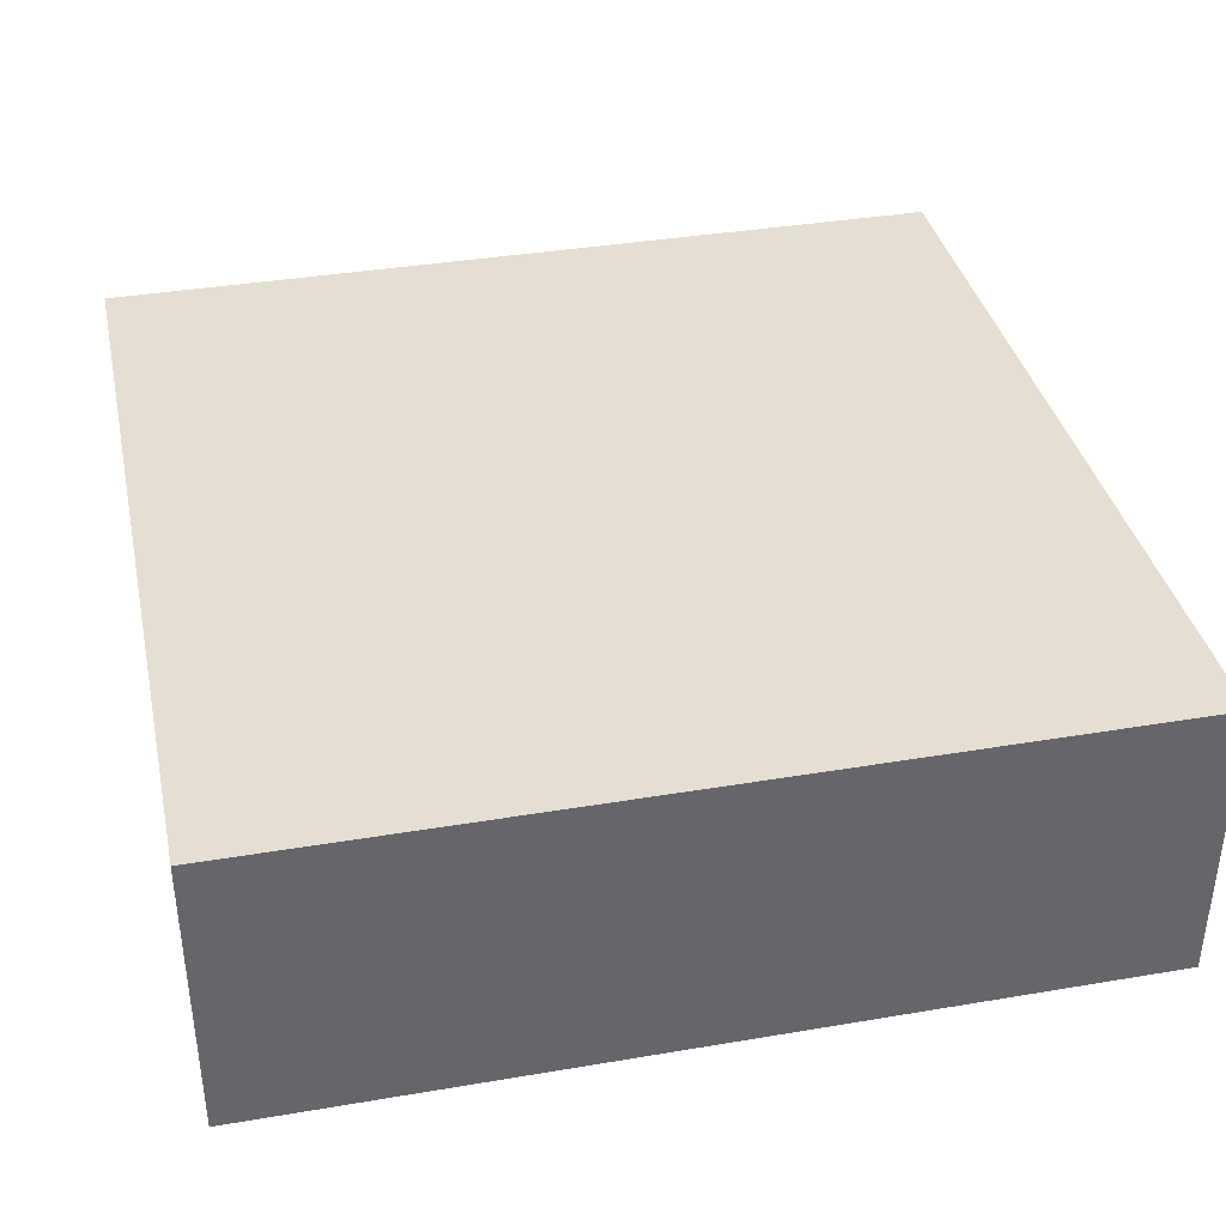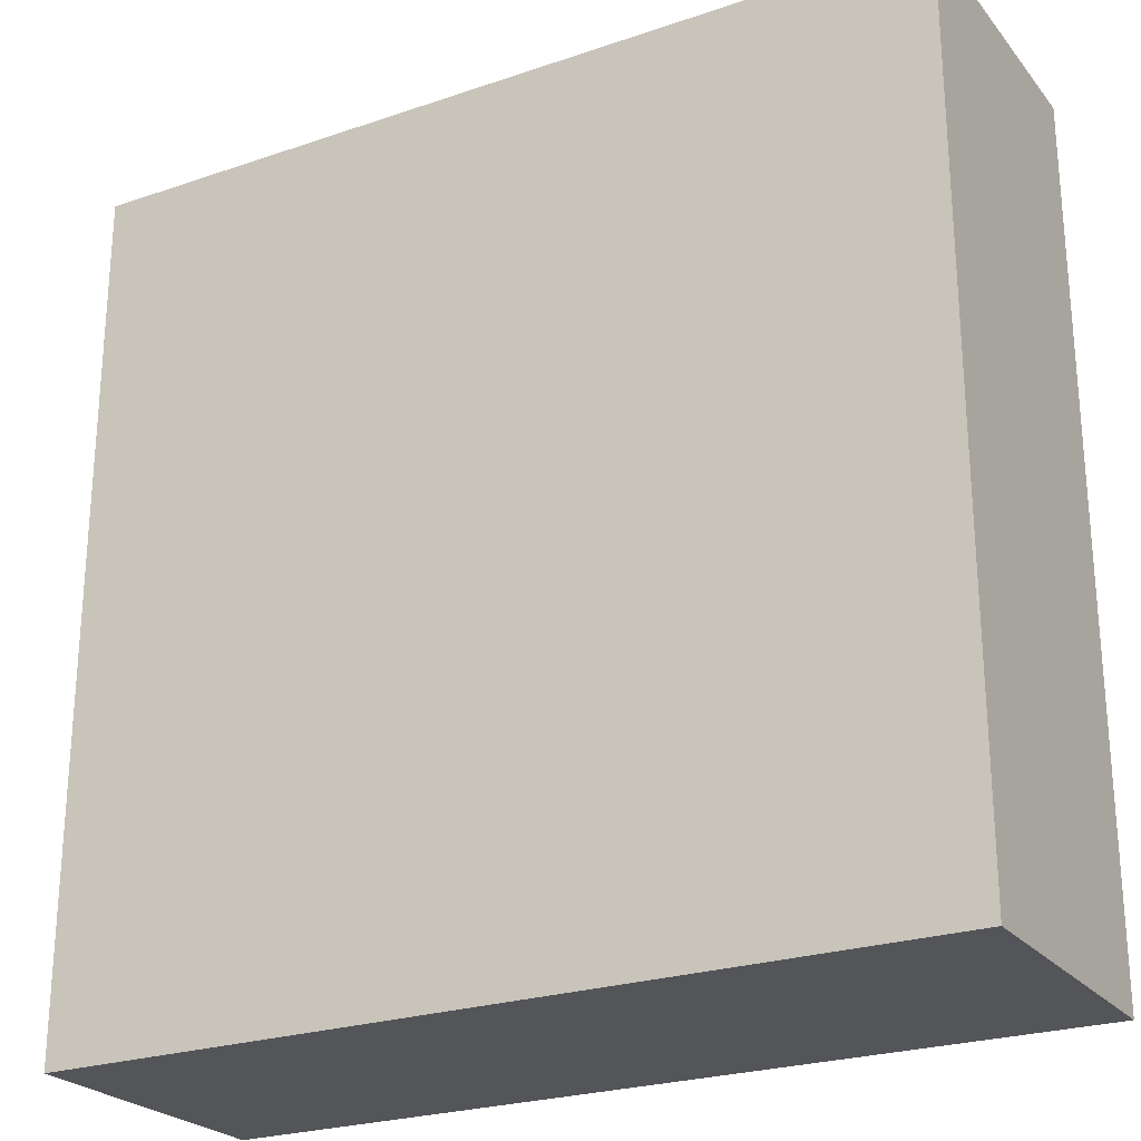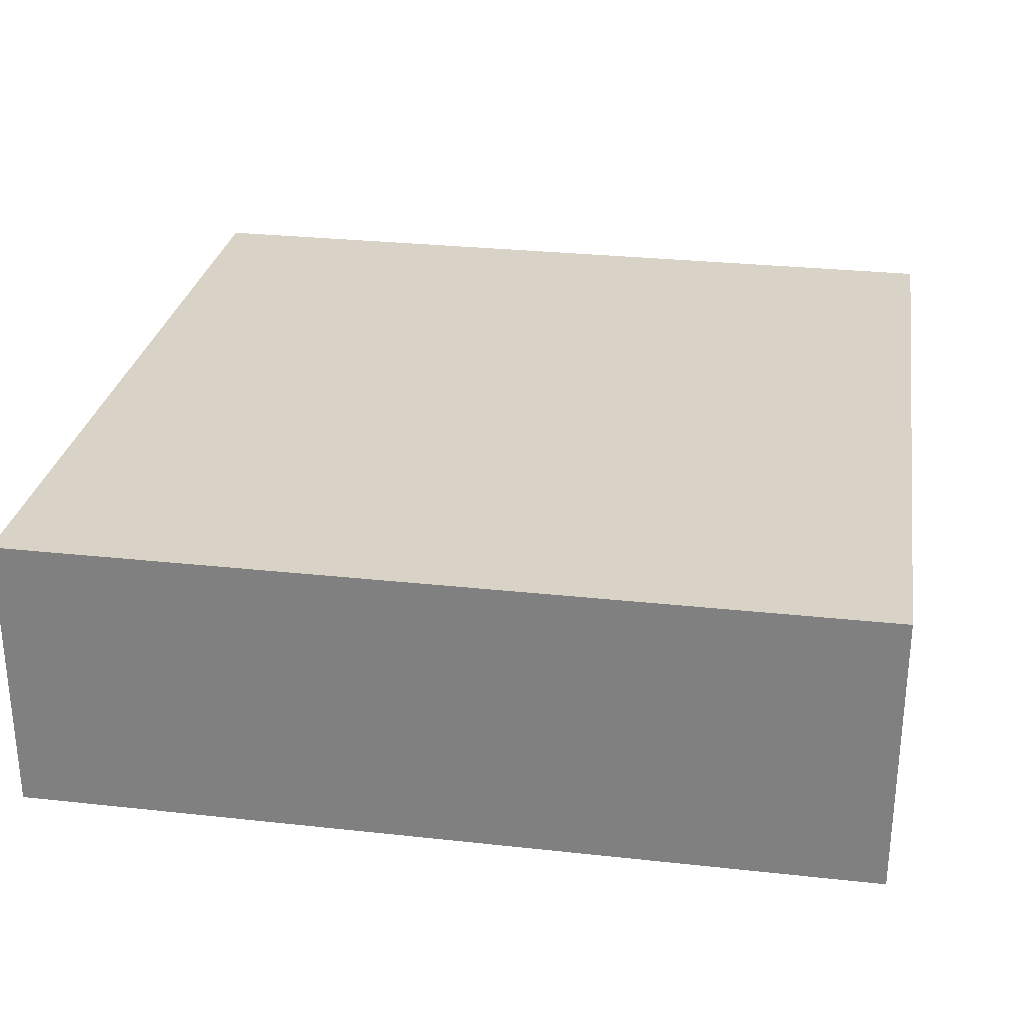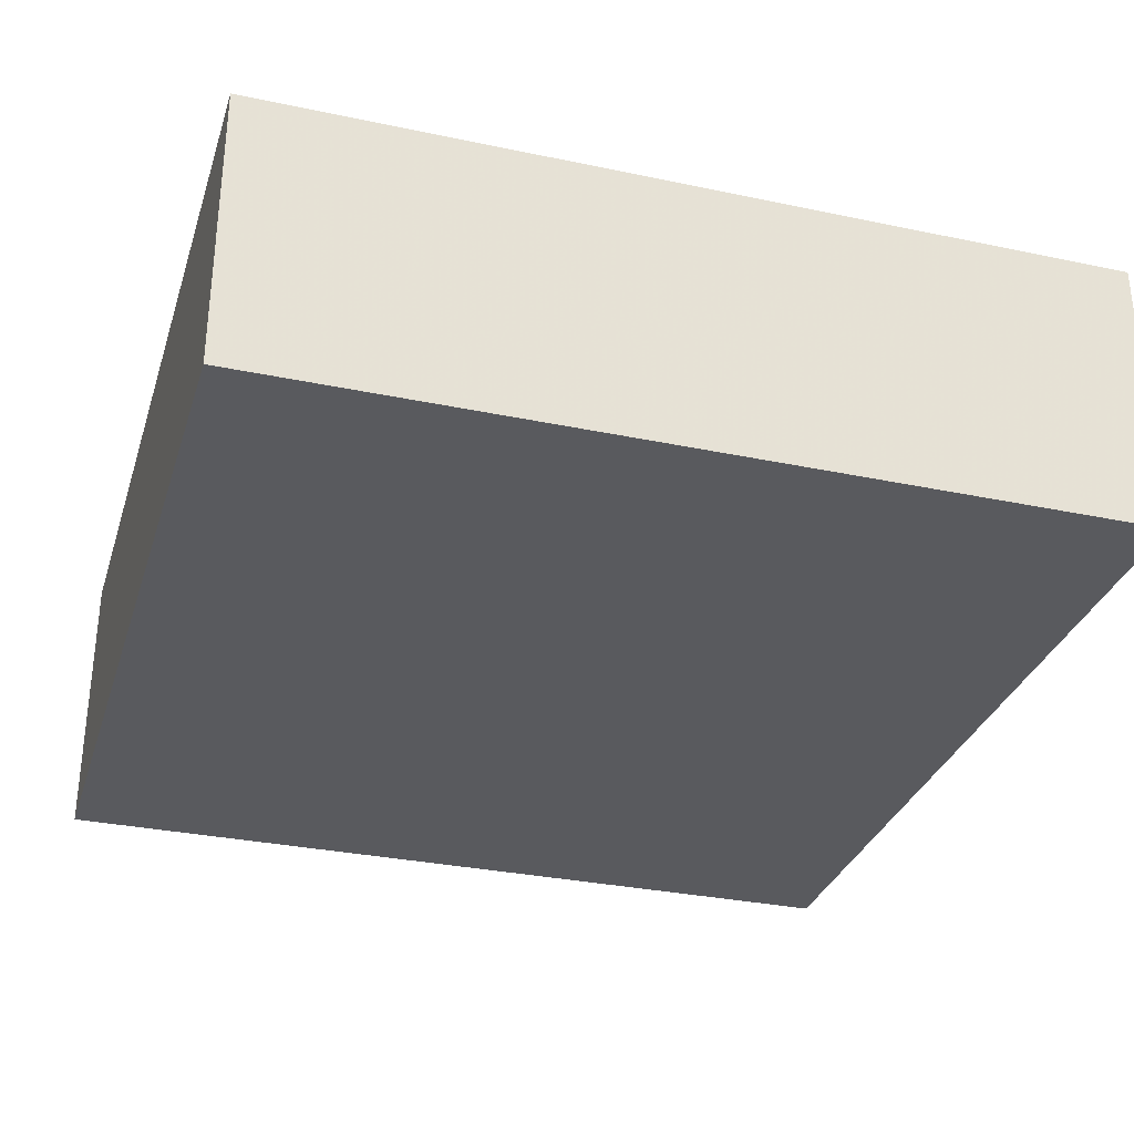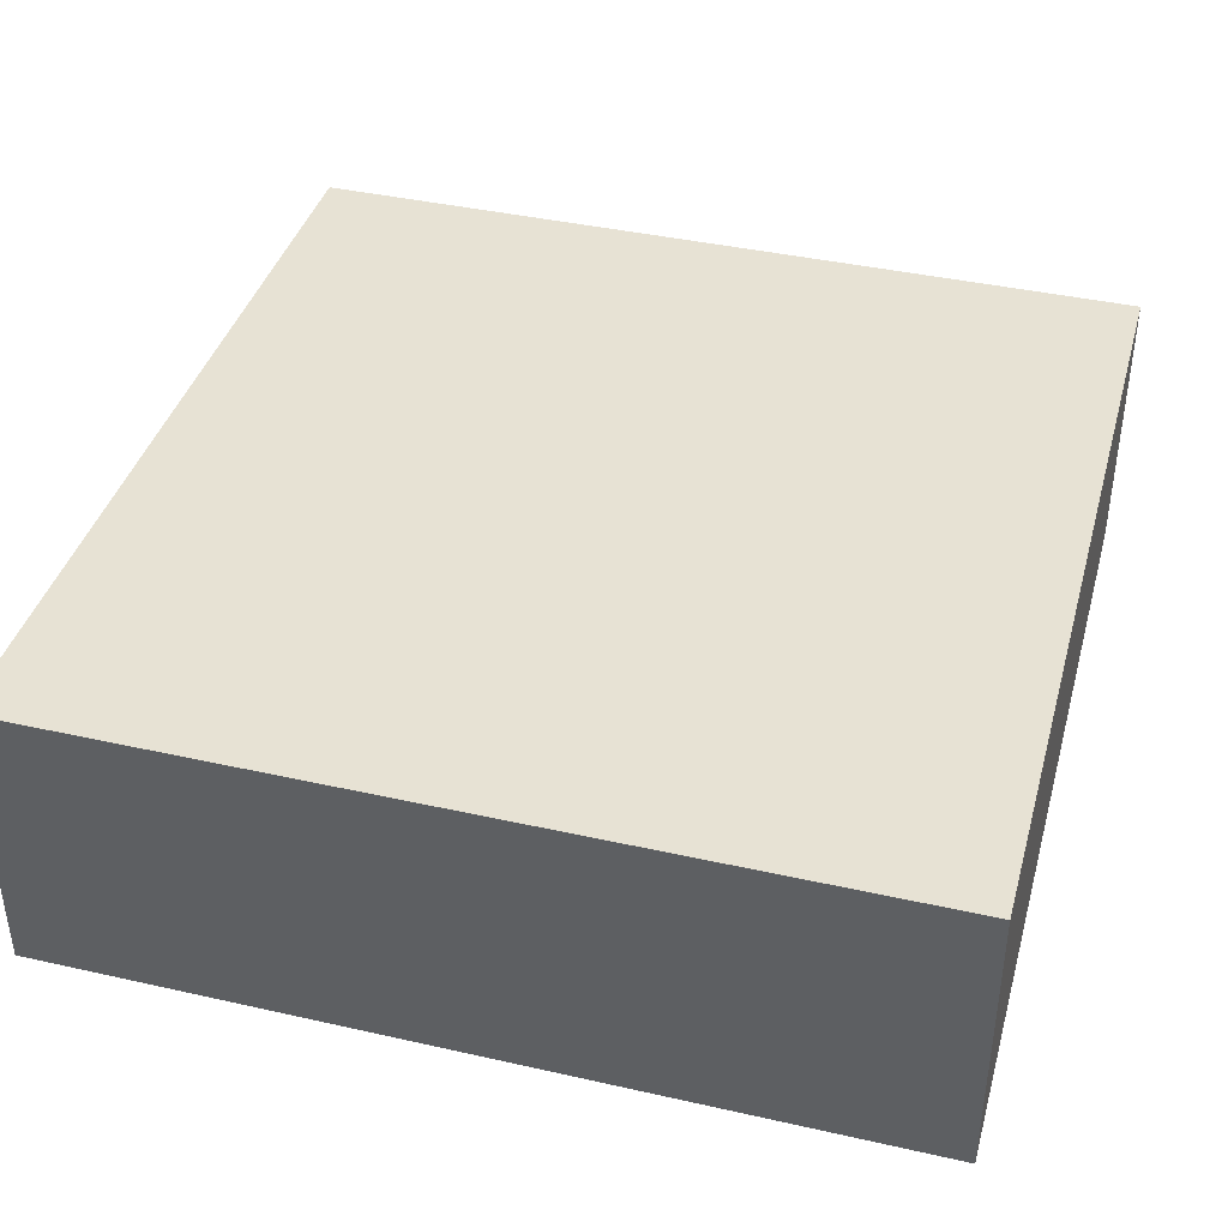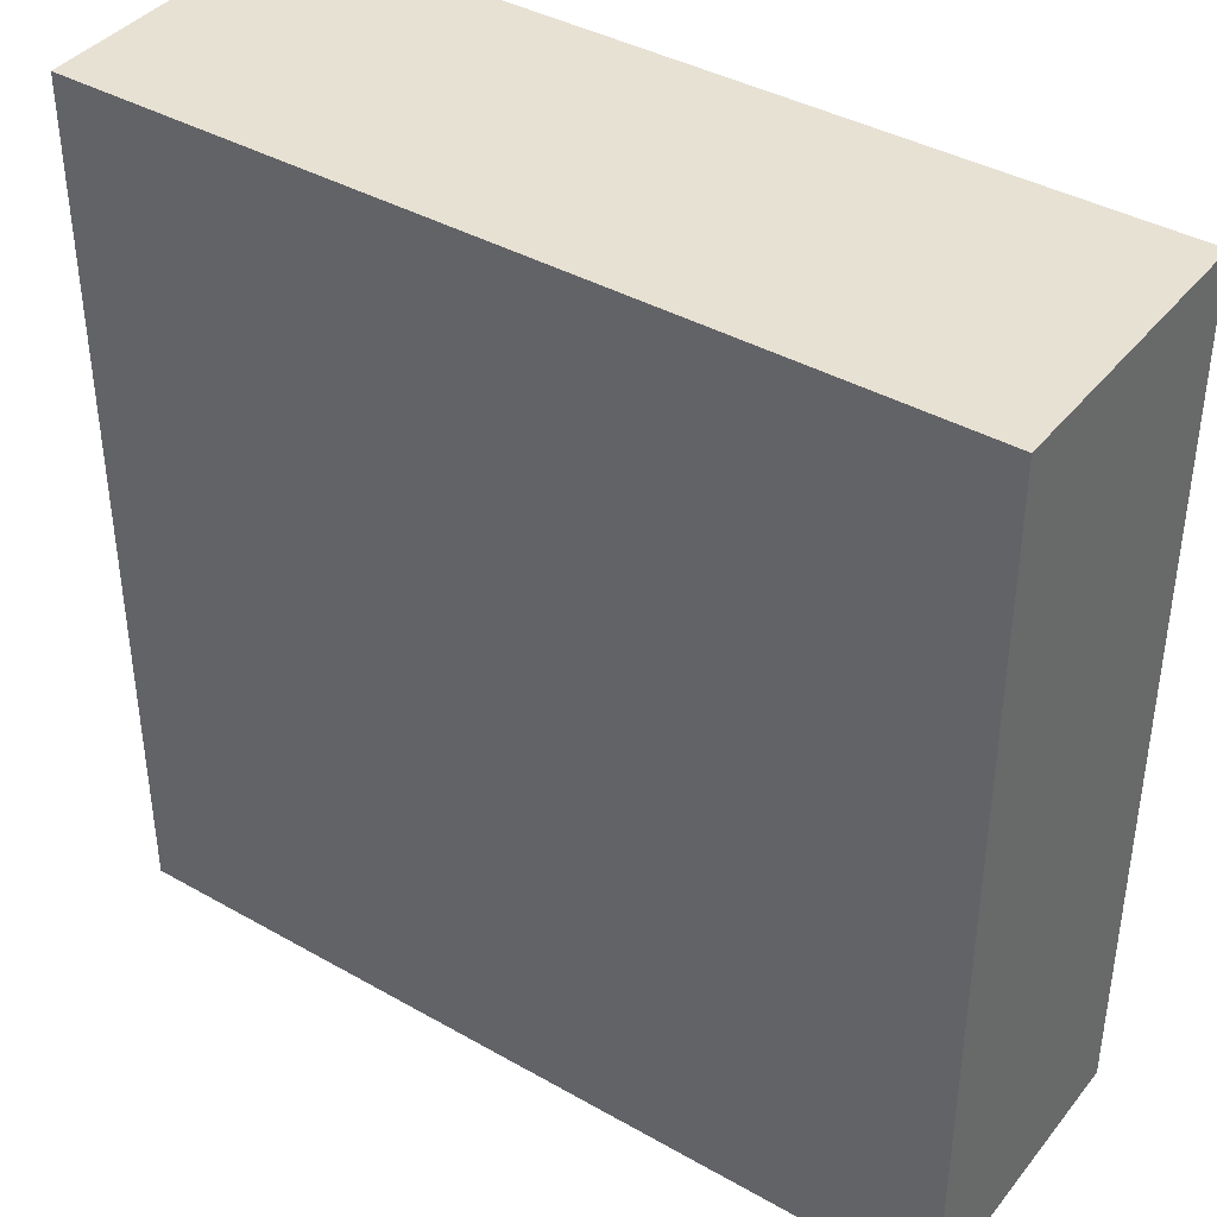
<metadata>
{"format":"obj","ext":"obj","renderer":"f3d","projection":"perspective","resolution":1024,"background":"white","views":[{"elev":37.1,"azim":77.7,"up":"+Y"},{"elev":-24.7,"azim":-150.7,"up":"+Z"},{"elev":28.1,"azim":-80.8,"up":"+Y"},{"elev":-31.6,"azim":163.3,"up":"+Y"},{"elev":39.9,"azim":-164.7,"up":"+Y"},{"elev":39.6,"azim":-144.9,"up":"+Z"}]}
</metadata>
<code>
o 5445
v 2247 1880 7.952
v 2247 1880 7.952
v 2247 1880 7.952
v 2247 1880 7.982
v 2247 1880 7.982
v 2247 1880 7.982
v 2247 1880 7.952
v 2247 1880 7.952
v 2247 1880 7.952
v 2247 1880 7.982
v 2247 1880 7.952
v 2247 1880 7.982
v 2247 1880 7.982
v 2247 1880 7.982
v 2247 1880 7.982
v 2247 1880 7.982
v 2247 1880 7.952
v 2247 1880 7.982
v 2247 1880 7.952
v 2247 1880 7.982
v 2247 1880 7.982
v 2247 1880 7.952
v 2247 1880 7.982
v 2247 1880 7.982
v 2247 1880 7.952
v 2247 1880 7.952
v 2247 1880 7.982
v 2247 1880 7.952
v 2247 1880 7.952
f 1 2 3
f 1 4 5
f 6 2 7
f 8 9 7
f 10 7 11
f 12 13 14
f 14 15 16
f 17 15 18
f 19 20 21
f 22 23 20
f 24 25 26
f 27 28 29

</code>
